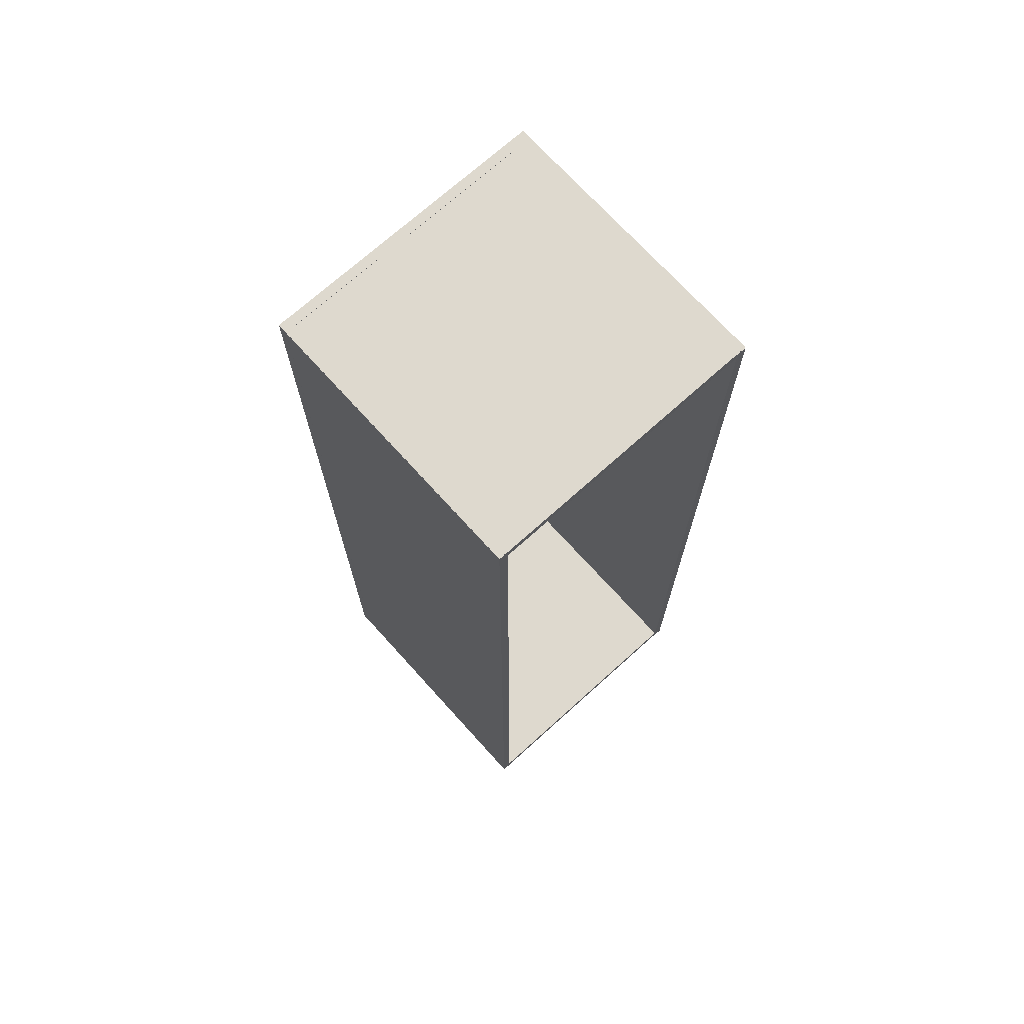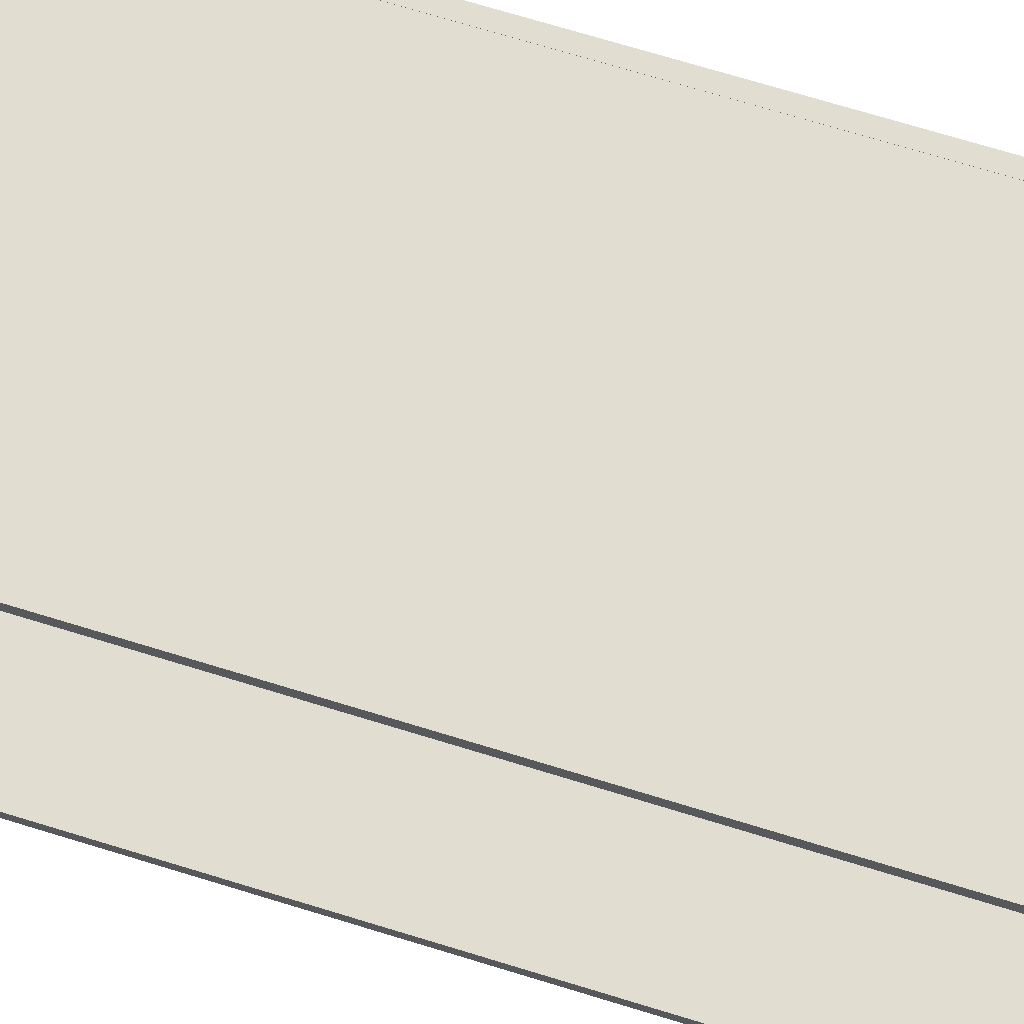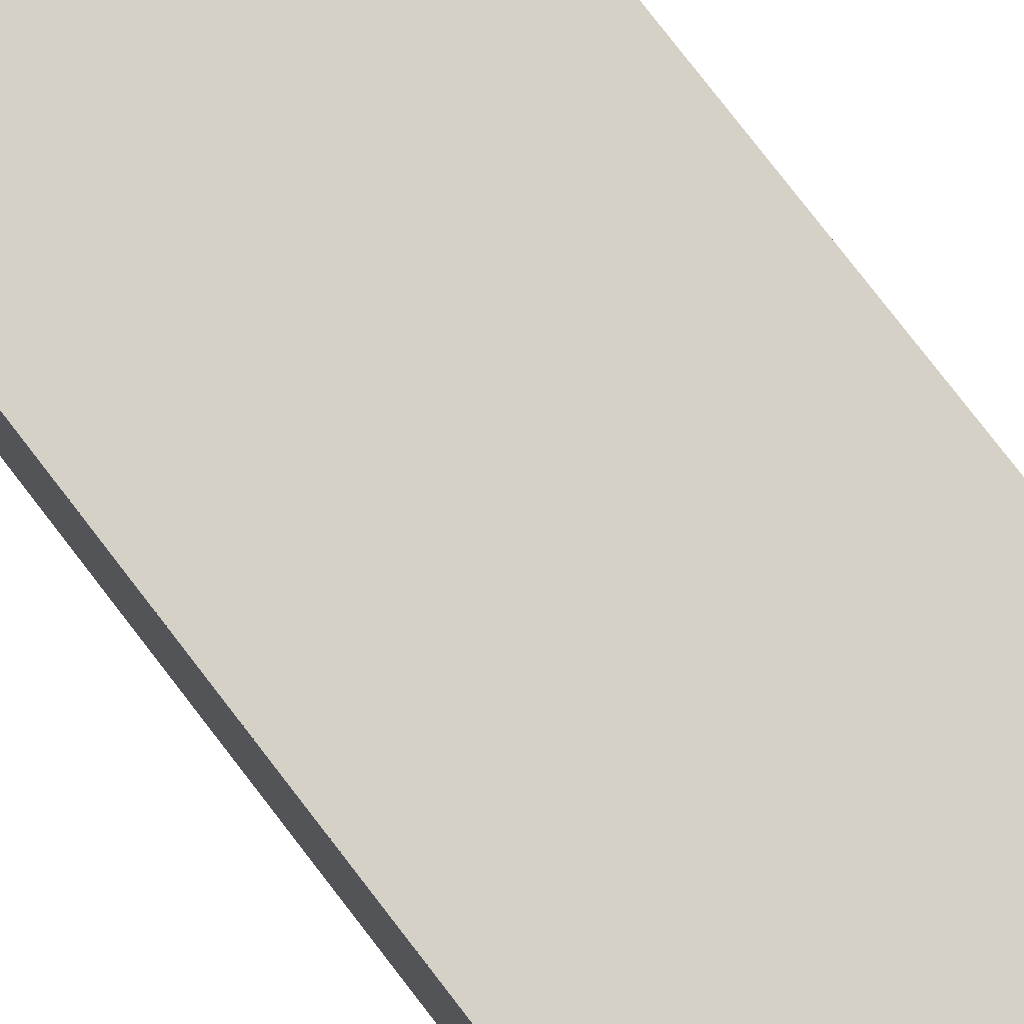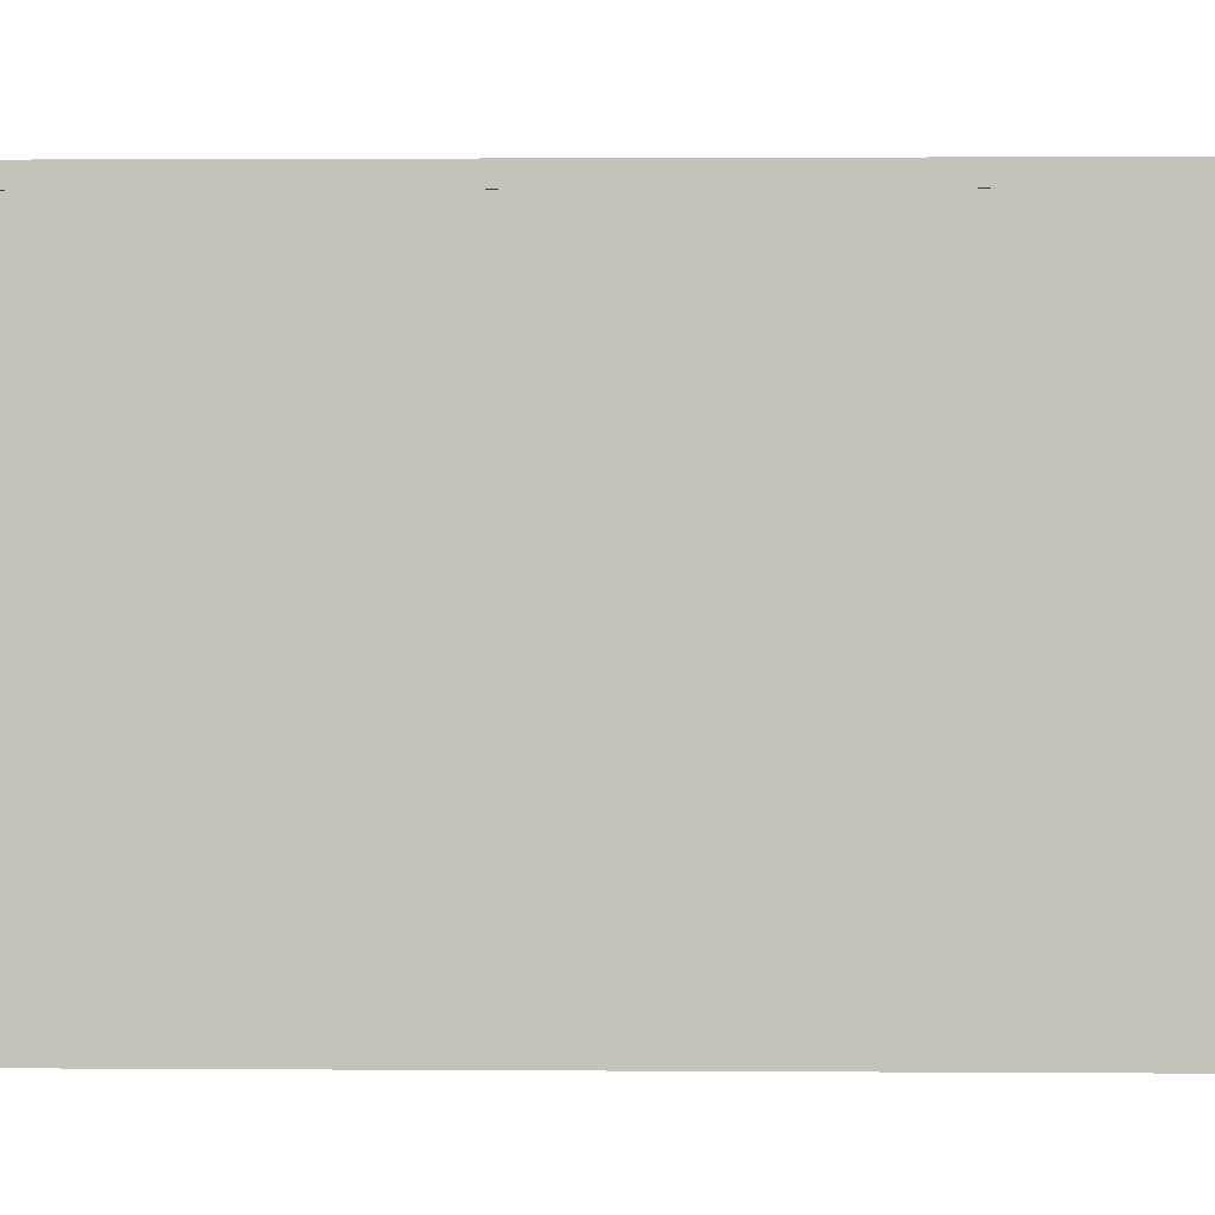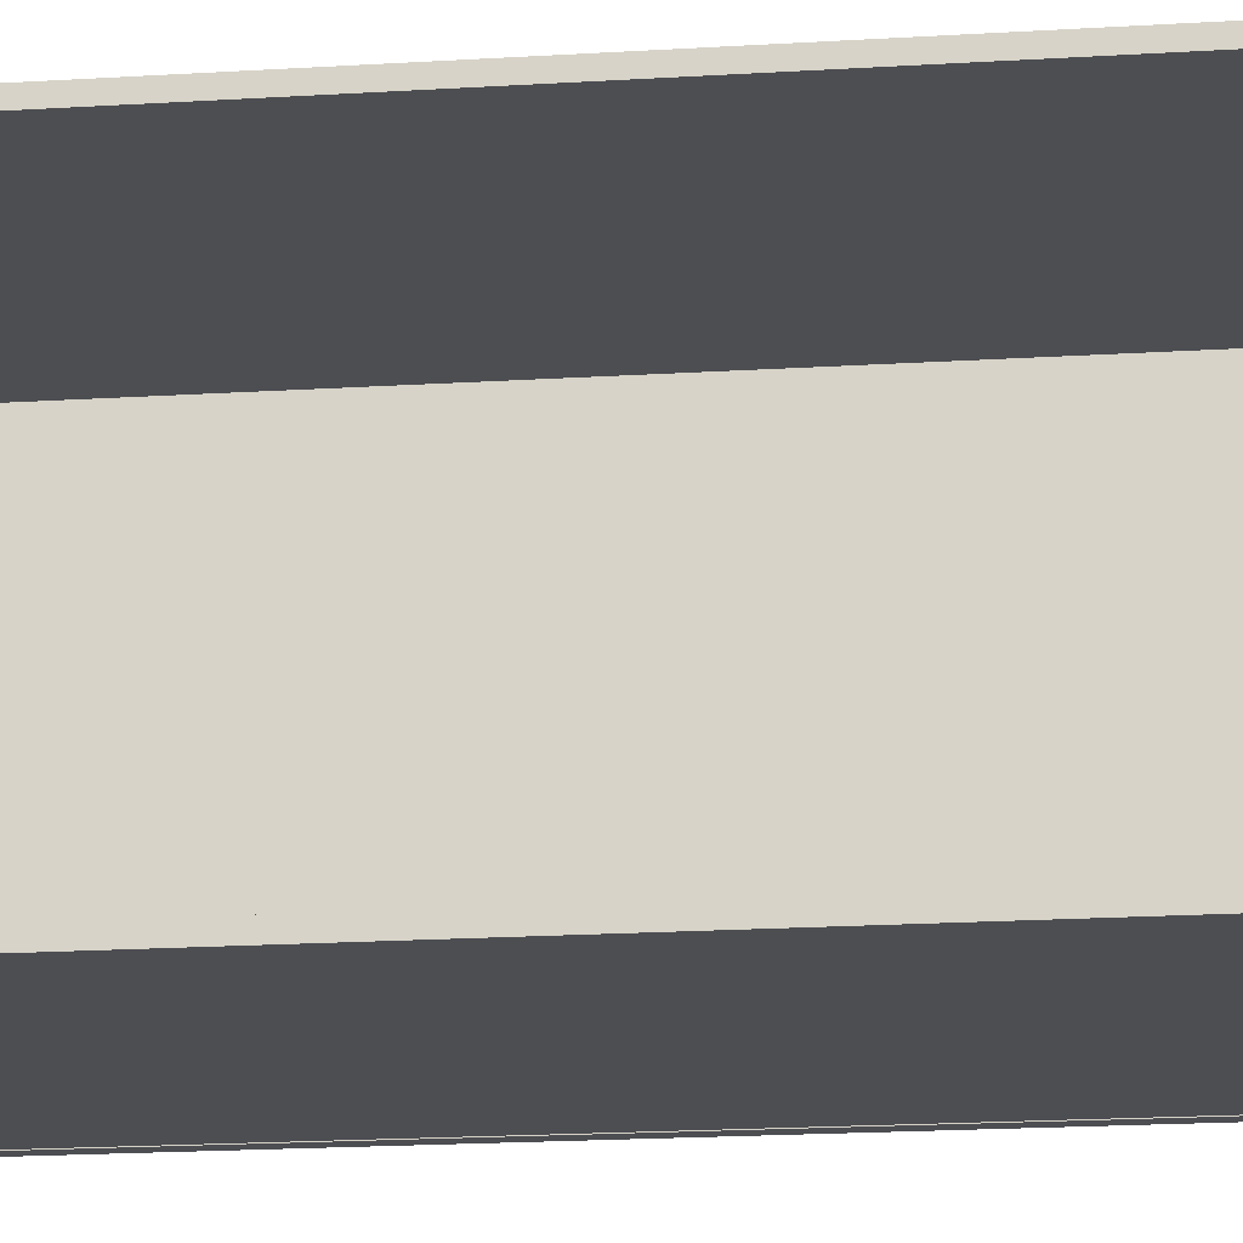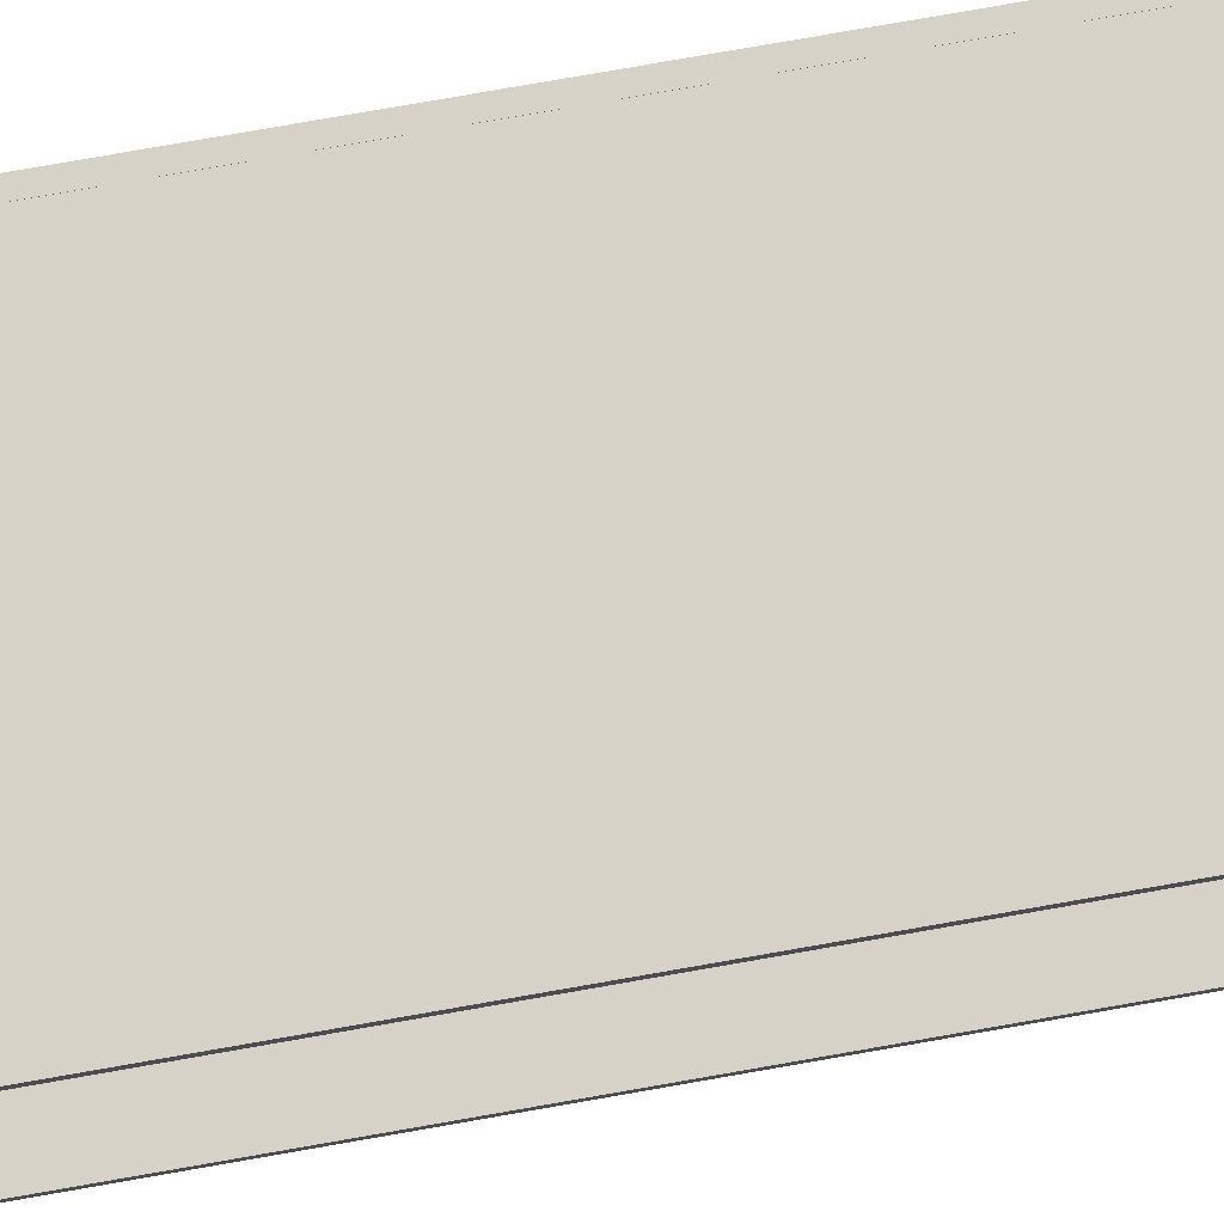
<metadata>
{"format":"obj","ext":"obj","renderer":"f3d","projection":"perspective","resolution":1024,"background":"white","views":[{"elev":71.4,"azim":-132.1,"up":"+Z"},{"elev":68.9,"azim":-72.7,"up":"+Y"},{"elev":79.6,"azim":142.3,"up":"+Y"},{"elev":1.0,"azim":92.6,"up":"+Y"},{"elev":-17.1,"azim":-82.5,"up":"+Y"},{"elev":78.4,"azim":-99.9,"up":"+Y"}]}
</metadata>
<code>
o Back_Cube
v 3.048 7.293 -9.425
v 3.248 7.293 -9.425
v 3.048 7.293 10.59
v 3.248 7.293 10.59
v 3.048 1.293 -9.425
v 3.248 1.293 -9.425
v 3.048 1.293 10.59
v 3.248 1.293 10.59
v 3.235 1.502 -9.413
v 3.235 1.302 -9.413
v 3.235 1.502 10.59
v 3.235 1.302 10.59
v -2.765 1.502 -9.413
v -2.765 1.302 -9.413
v -2.765 1.502 10.59
v -2.765 1.302 10.59
v 3.251 7.291 -9.403
v 3.251 7.091 -9.403
v 3.251 7.291 10.6
v 3.251 7.091 10.6
v -2.749 7.291 -9.403
v -2.749 7.091 -9.403
v -2.749 7.291 10.6
v -2.749 7.091 10.6
v 3.247 1.288 -9.42
v 3.247 1.288 -9.22
v 3.247 7.288 -9.42
v 3.247 7.288 -9.22
v -2.753 1.288 -9.42
v -2.753 1.288 -9.22
v -2.753 7.288 -9.42
v -2.753 7.288 -9.22
v 3.247 1.294 10.39
v 3.247 1.294 10.59
v 3.247 7.294 10.39
v 3.247 7.294 10.59
v -2.753 1.294 10.39
v -2.753 1.294 10.59
v -2.753 7.294 10.39
v -2.753 7.294 10.59
g Back_Cube_Material
f 1 5 7 3
f 4 3 7 8
f 8 7 5 6
f 6 2 4 8
f 2 1 3 4
f 6 5 1 2
g Back_Cube_Material.001
f 9 13 15 11
f 12 11 15 16
f 16 15 13 14
f 14 10 12 16
f 10 9 11 12
f 14 13 9 10
f 17 21 23 19
f 20 19 23 24
f 24 23 21 22
f 22 18 20 24
f 18 17 19 20
f 22 21 17 18
f 25 29 31 27
f 28 27 31 32
f 32 31 29 30
f 30 26 28 32
f 26 25 27 28
f 30 29 25 26
f 33 37 39 35
f 36 35 39 40
f 40 39 37 38
f 38 34 36 40
f 34 33 35 36
f 38 37 33 34

</code>
